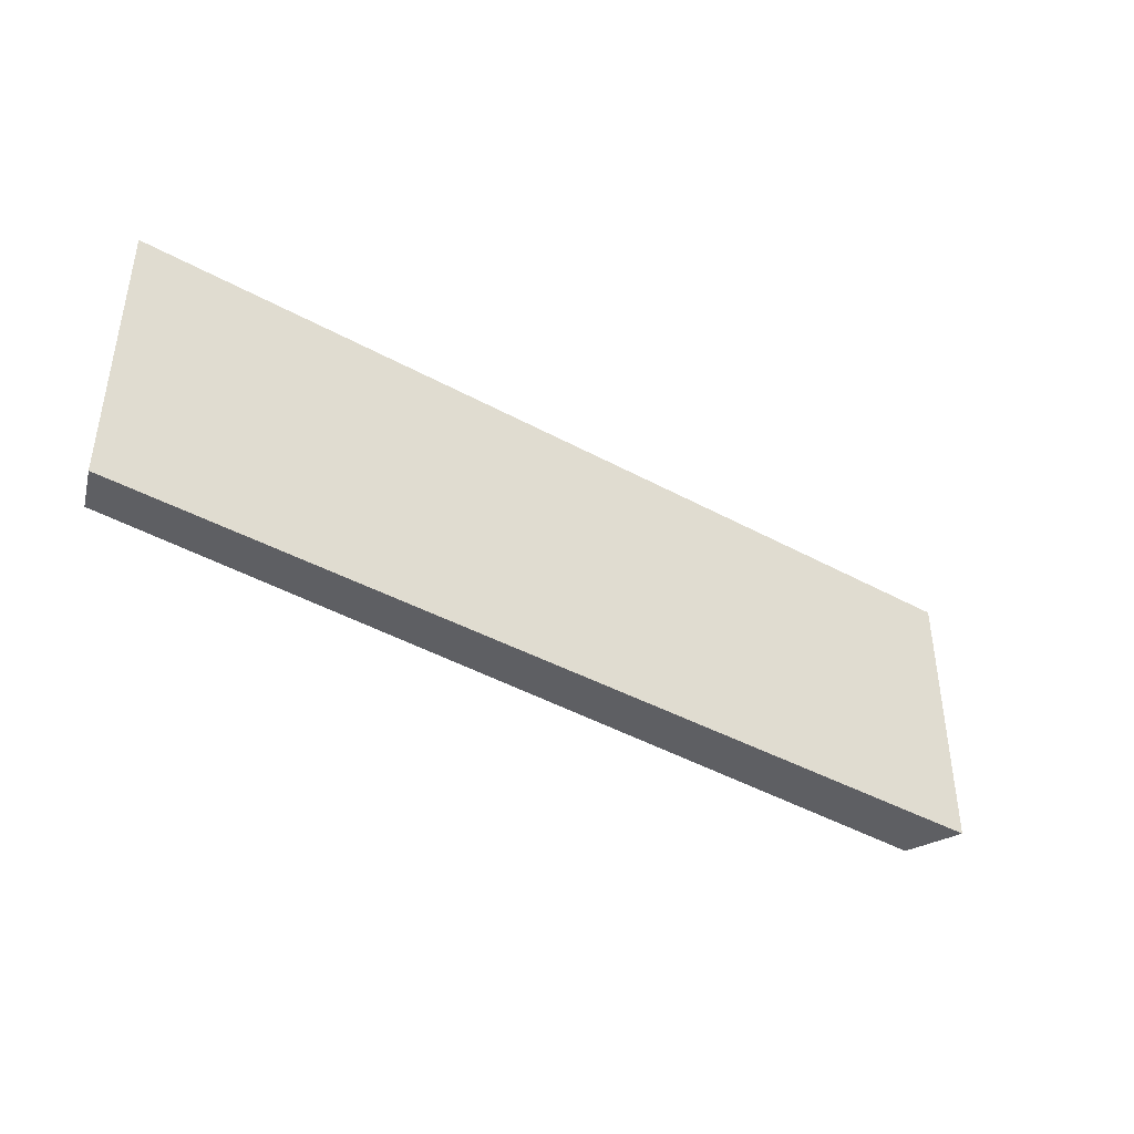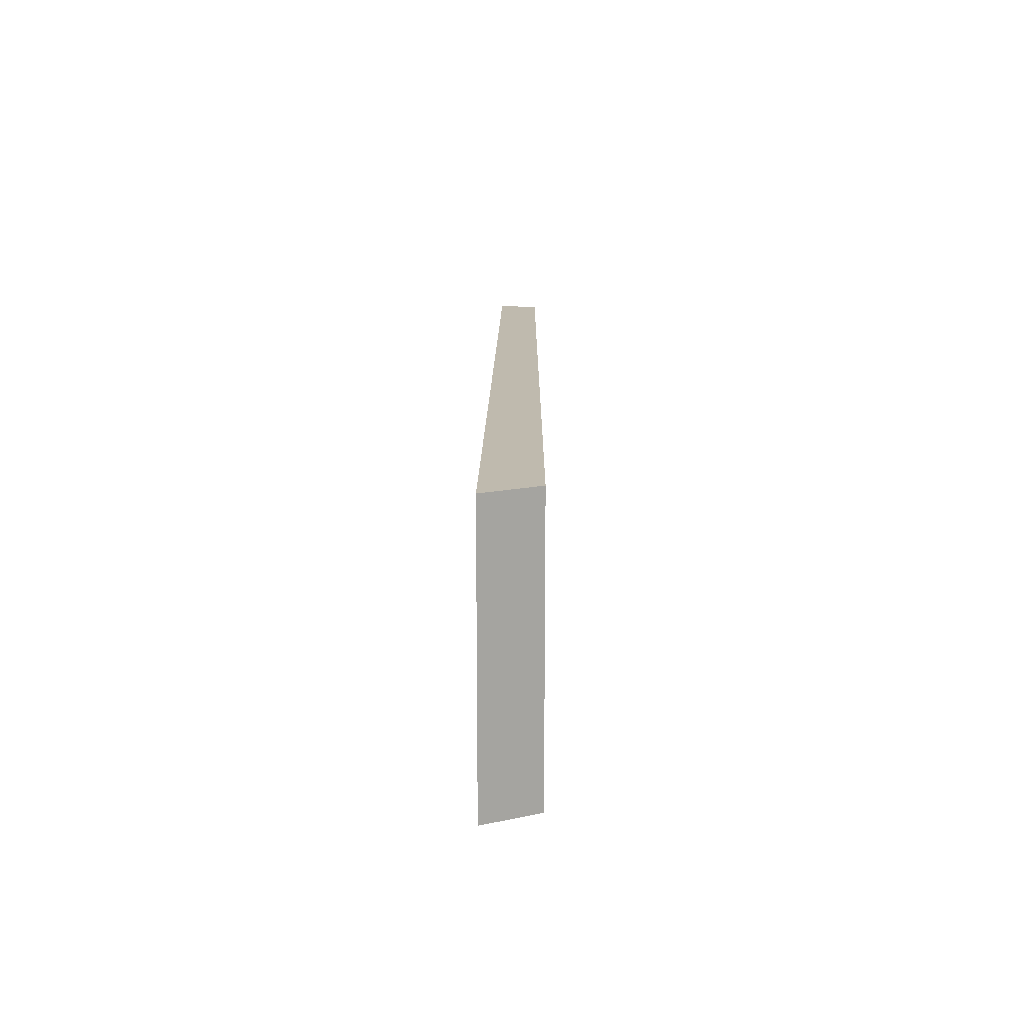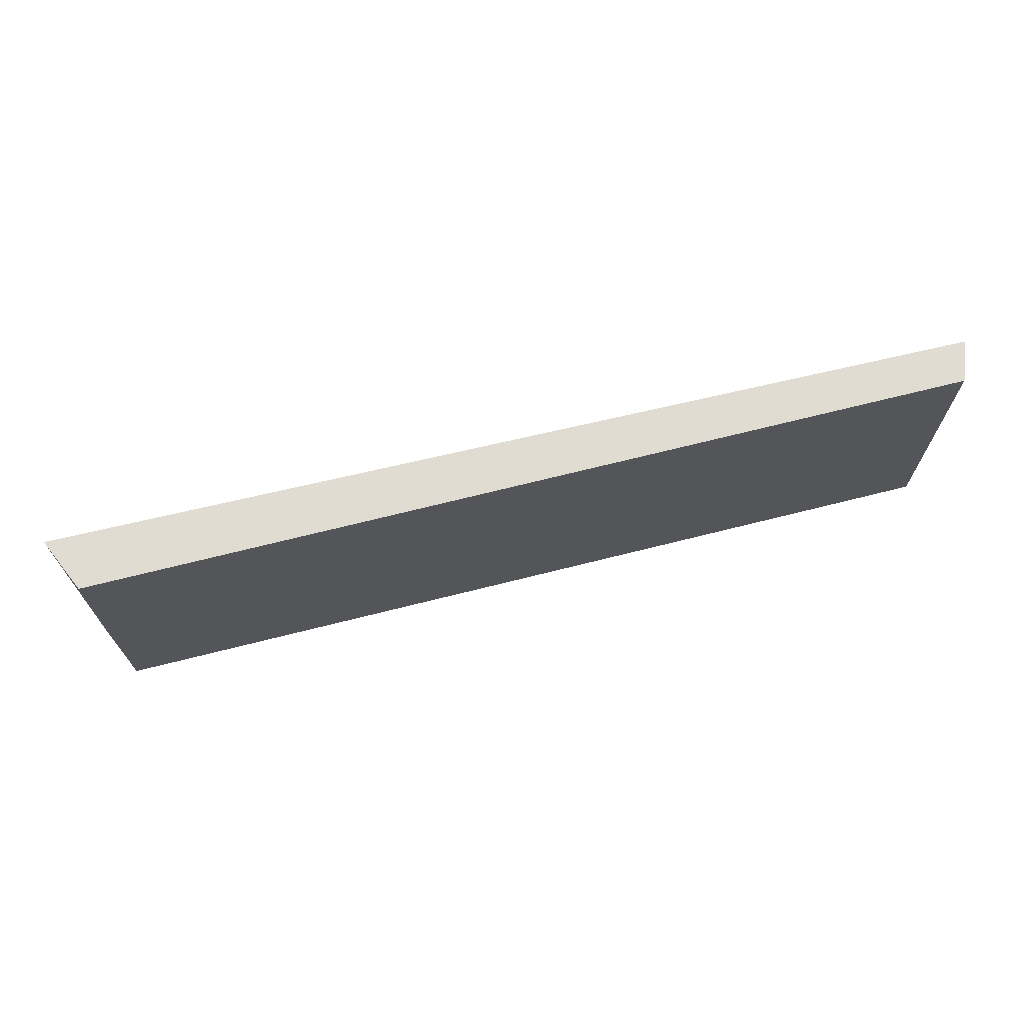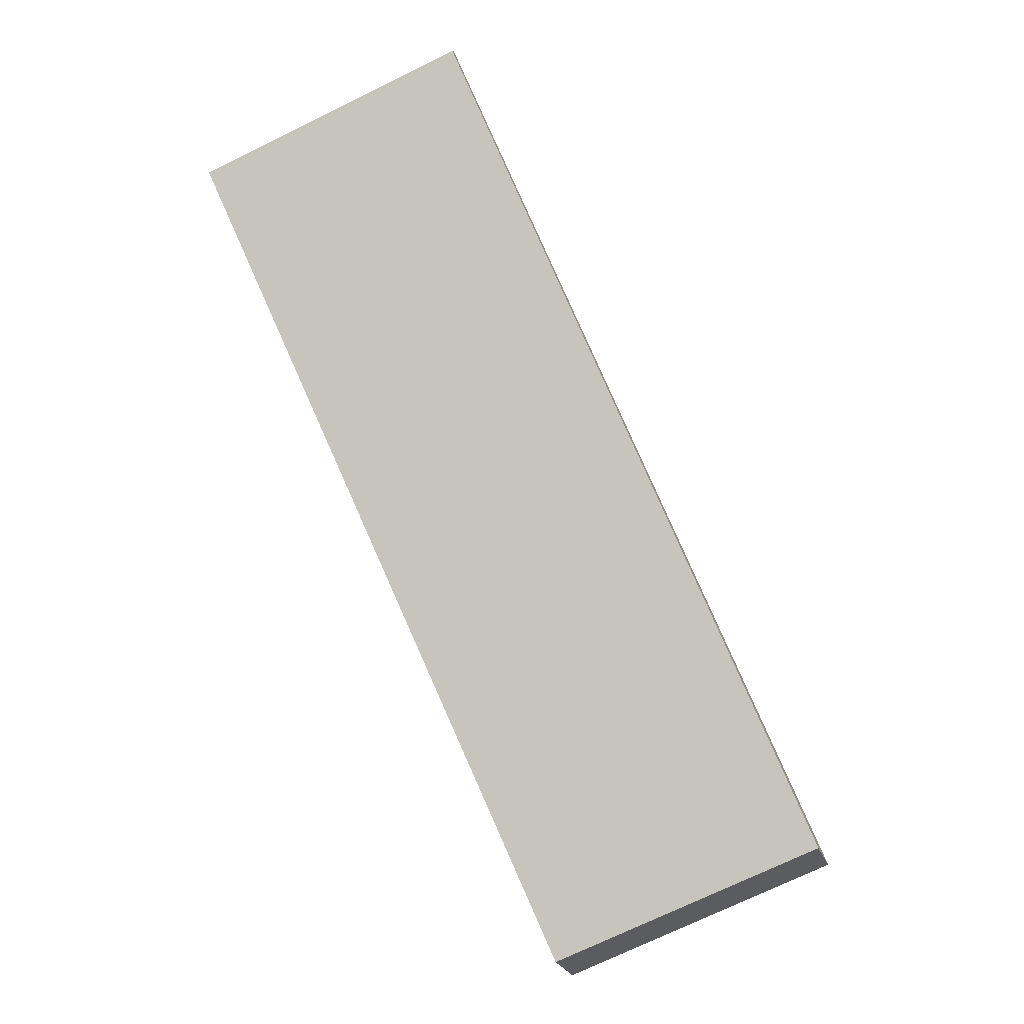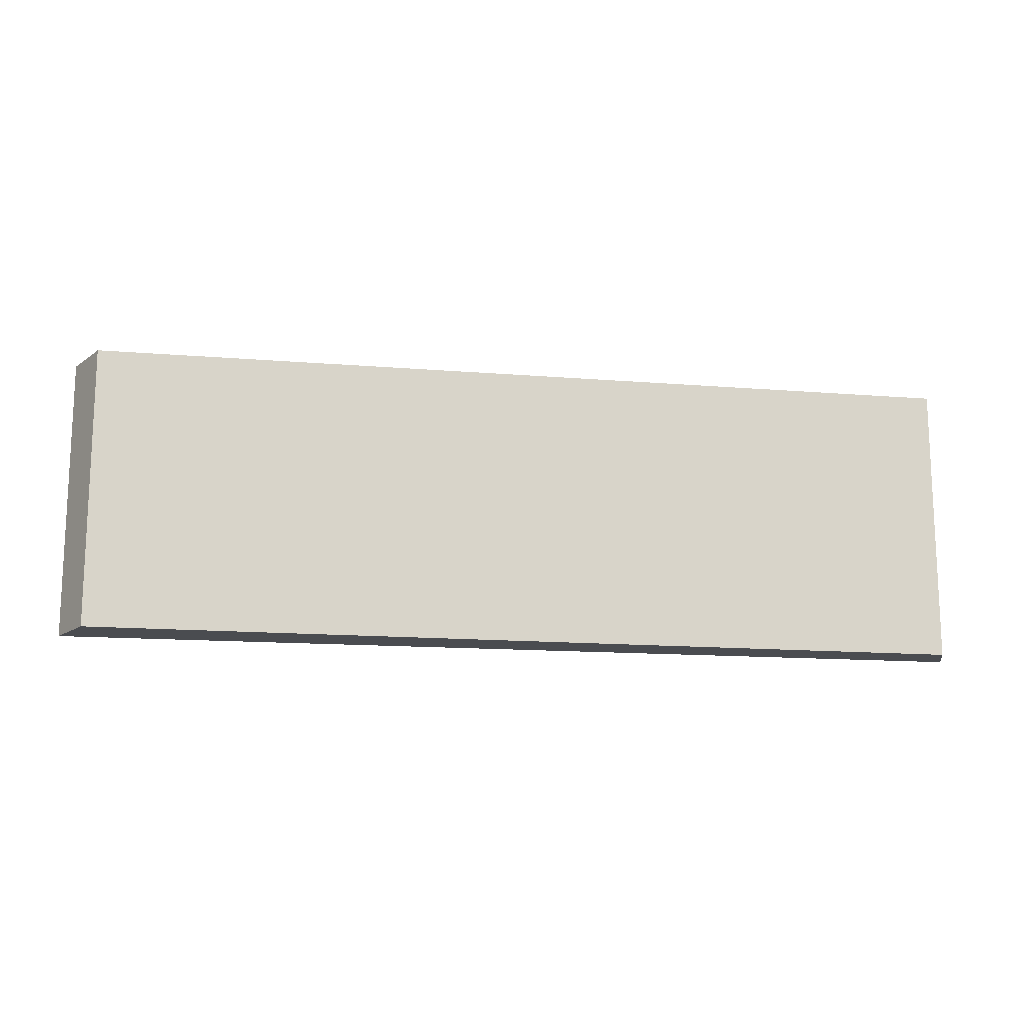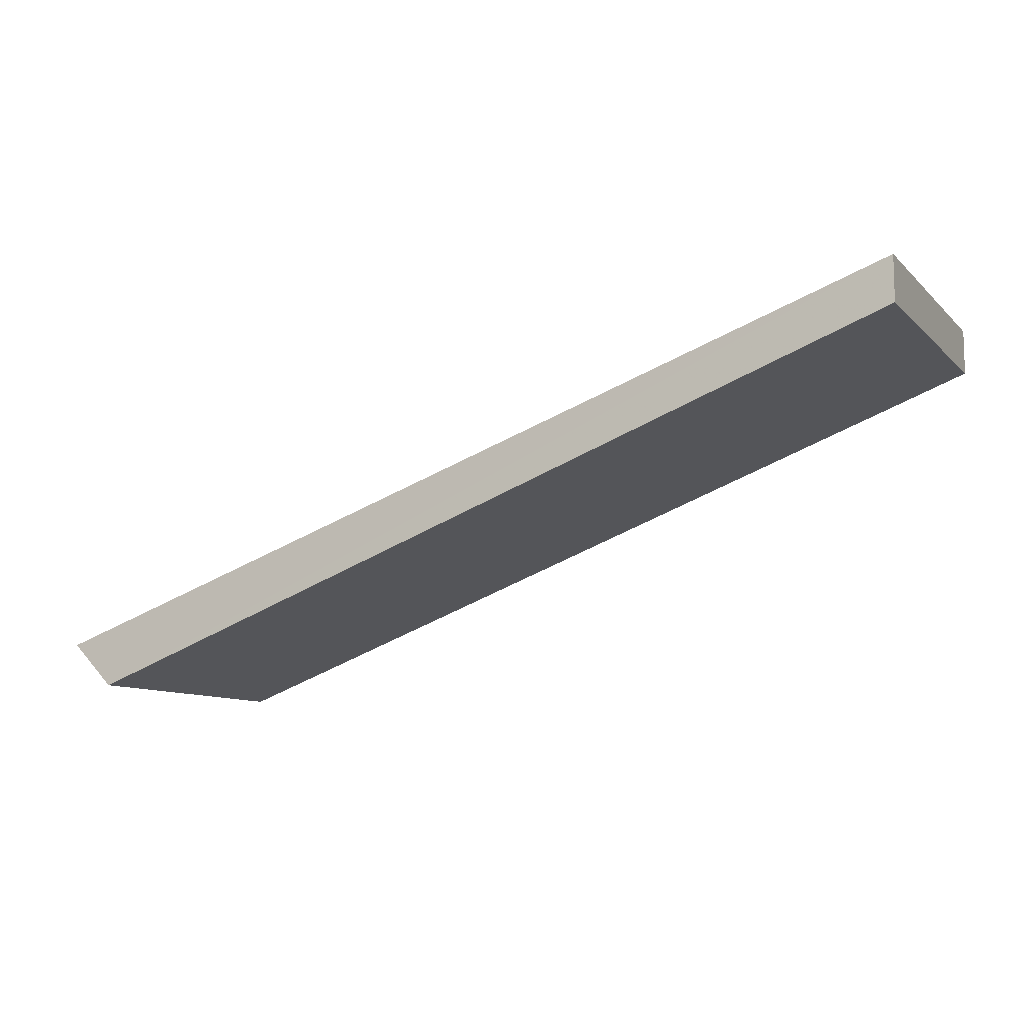
<metadata>
{"format":"obj","ext":"obj","renderer":"f3d","projection":"perspective","resolution":1024,"background":"white","views":[{"elev":-41.2,"azim":165.5,"up":"+Z"},{"elev":15.6,"azim":-69.7,"up":"+Z"},{"elev":69.2,"azim":6.0,"up":"+Z"},{"elev":-74.8,"azim":115.7,"up":"+Y"},{"elev":-14.8,"azim":10.1,"up":"+Z"},{"elev":-9.7,"azim":25.6,"up":"+Y"}]}
</metadata>
<code>
o 4577
v 2162 1898 10.15
v 2162 1898 10.15
v 2162 1898 10.15
v 2162 1898 10.22
v 2162 1898 10.22
v 2162 1898 10.22
v 2162 1898 10.15
v 2162 1898 10.15
v 2162 1898 10.15
v 2162 1898 10.22
v 2162 1898 10.15
v 2162 1898 10.22
v 2162 1898 10.15
v 2162 1898 10.22
v 2162 1898 10.22
v 2162 1898 10.22
v 2162 1898 10.22
v 2162 1898 10.22
v 2162 1898 10.15
v 2162 1898 10.22
v 2162 1898 10.15
v 2162 1898 10.22
v 2162 1898 10.15
v 2162 1898 10.22
f 1 2 3
f 1 4 5
f 6 2 7
f 8 9 7
f 10 7 11
f 12 11 3
f 12 3 13
f 14 15 16
f 16 17 18
f 19 17 20
f 21 22 17
f 23 24 22

</code>
